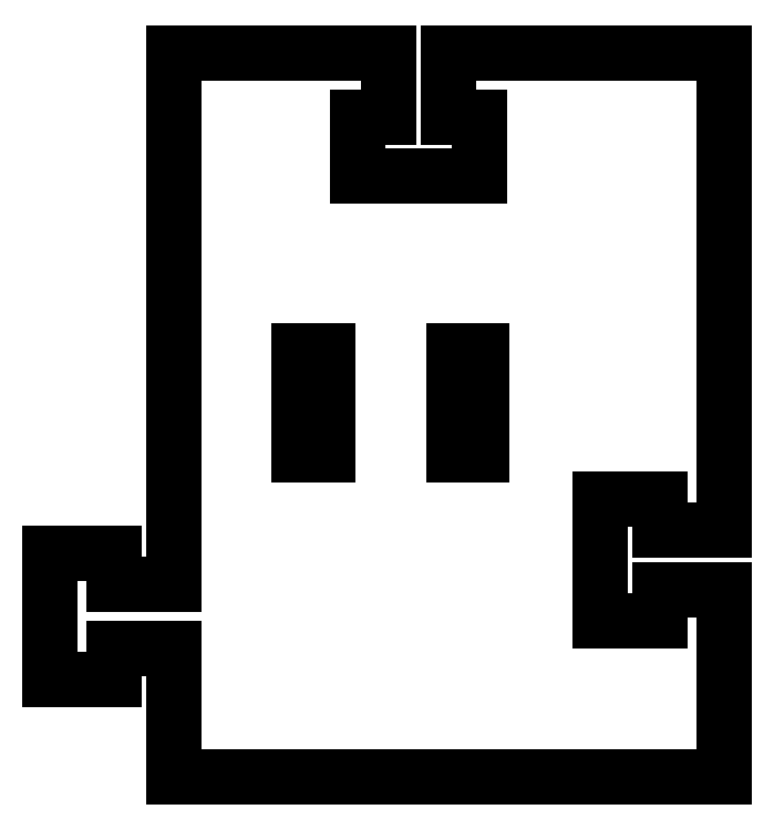
<metadata>
{"format":"dxf","ext":"dxf","renderer":"ezdxf+matplotlib","layout":"modelspace","background":"white","min_lineweight":24,"dpi":150}
</metadata>
<code>
0
SECTION
2
ENTITIES
0
LINE
8
0
10
6.145
20
-2.554
30
0
11
4.295
21
-2.554
31
0
0
LINE
8
0
10
4.295
20
-2.554
30
0
11
4.295
21
4.154
31
0
0
LINE
8
0
10
4.295
20
4.154
30
0
11
6.145
21
4.154
31
0
0
LINE
8
0
10
6.145
20
4.154
30
0
11
6.145
21
-2.554
31
0
0
LINE
8
0
10
-1.906
20
19.29
30
0
11
0.09444
21
19.29
31
0
0
LINE
8
0
10
0.09444
20
19.29
30
0
11
0.09444
21
23.44
31
0
0
LINE
8
0
10
0.09444
20
23.44
30
0
11
-13.79
21
23.44
31
0
0
LINE
8
0
10
-13.79
20
23.44
30
0
11
-13.79
21
-10.95
31
0
0
LINE
8
0
10
-13.79
20
-10.95
30
0
11
-17.64
21
-10.95
31
0
0
LINE
8
0
10
-17.64
20
-10.95
30
0
11
-17.64
21
-8.946
31
0
0
LINE
8
0
10
-17.64
20
-8.946
30
0
11
-21.79
21
-8.946
31
0
0
LINE
8
0
10
-21.79
20
-8.946
30
0
11
-21.79
21
-17.1
31
0
0
LINE
8
0
10
-21.79
20
-17.1
30
0
11
-17.64
21
-17.1
31
0
0
LINE
8
0
10
-17.64
20
-17.1
30
0
11
-17.64
21
-15.1
31
0
0
LINE
8
0
10
-17.64
20
-15.1
30
0
11
-13.79
21
-15.1
31
0
0
LINE
8
0
10
-13.79
20
-15.1
30
0
11
-13.79
21
-23.44
31
0
0
LINE
8
0
10
-13.79
20
-23.44
30
0
11
21.79
21
-23.44
31
0
0
LINE
8
0
10
21.79
20
-23.44
30
0
11
21.79
21
-11.31
31
0
0
LINE
8
0
10
21.79
20
-11.31
30
0
11
17.64
21
-11.31
31
0
0
LINE
8
0
10
17.64
20
-11.31
30
0
11
17.64
21
-13.31
31
0
0
LINE
8
0
10
17.64
20
-13.31
30
0
11
13.79
21
-13.31
31
0
0
LINE
8
0
10
13.79
20
-13.31
30
0
11
13.79
21
-5.456
31
0
0
LINE
8
0
10
13.79
20
-5.456
30
0
11
17.64
21
-5.456
31
0
0
LINE
8
0
10
17.64
20
-5.456
30
0
11
17.64
21
-7.456
31
0
0
LINE
8
0
10
17.64
20
-7.456
30
0
11
21.79
21
-7.456
31
0
0
LINE
8
0
10
21.79
20
-7.456
30
0
11
21.79
21
23.44
31
0
0
LINE
8
0
10
21.79
20
23.44
30
0
11
3.944
21
23.44
31
0
0
LINE
8
0
10
3.944
20
23.44
30
0
11
3.944
21
19.29
31
0
0
LINE
8
0
10
3.944
20
19.29
30
0
11
5.944
21
19.29
31
0
0
LINE
8
0
10
5.944
20
19.29
30
0
11
5.944
21
15.44
31
0
0
LINE
8
0
10
5.944
20
15.44
30
0
11
-1.906
21
15.44
31
0
0
LINE
8
0
10
-1.906
20
15.44
30
0
11
-1.906
21
19.29
31
0
0
LINE
8
0
10
-3.855
20
-2.554
30
0
11
-5.705
21
-2.554
31
0
0
LINE
8
0
10
-5.705
20
-2.554
30
0
11
-5.705
21
4.154
31
0
0
LINE
8
0
10
-5.705
20
4.154
30
0
11
-3.855
21
4.154
31
0
0
LINE
8
0
10
-3.855
20
4.154
30
0
11
-3.855
21
-2.554
31
0
0
ENDSEC
0
EOF

</code>
